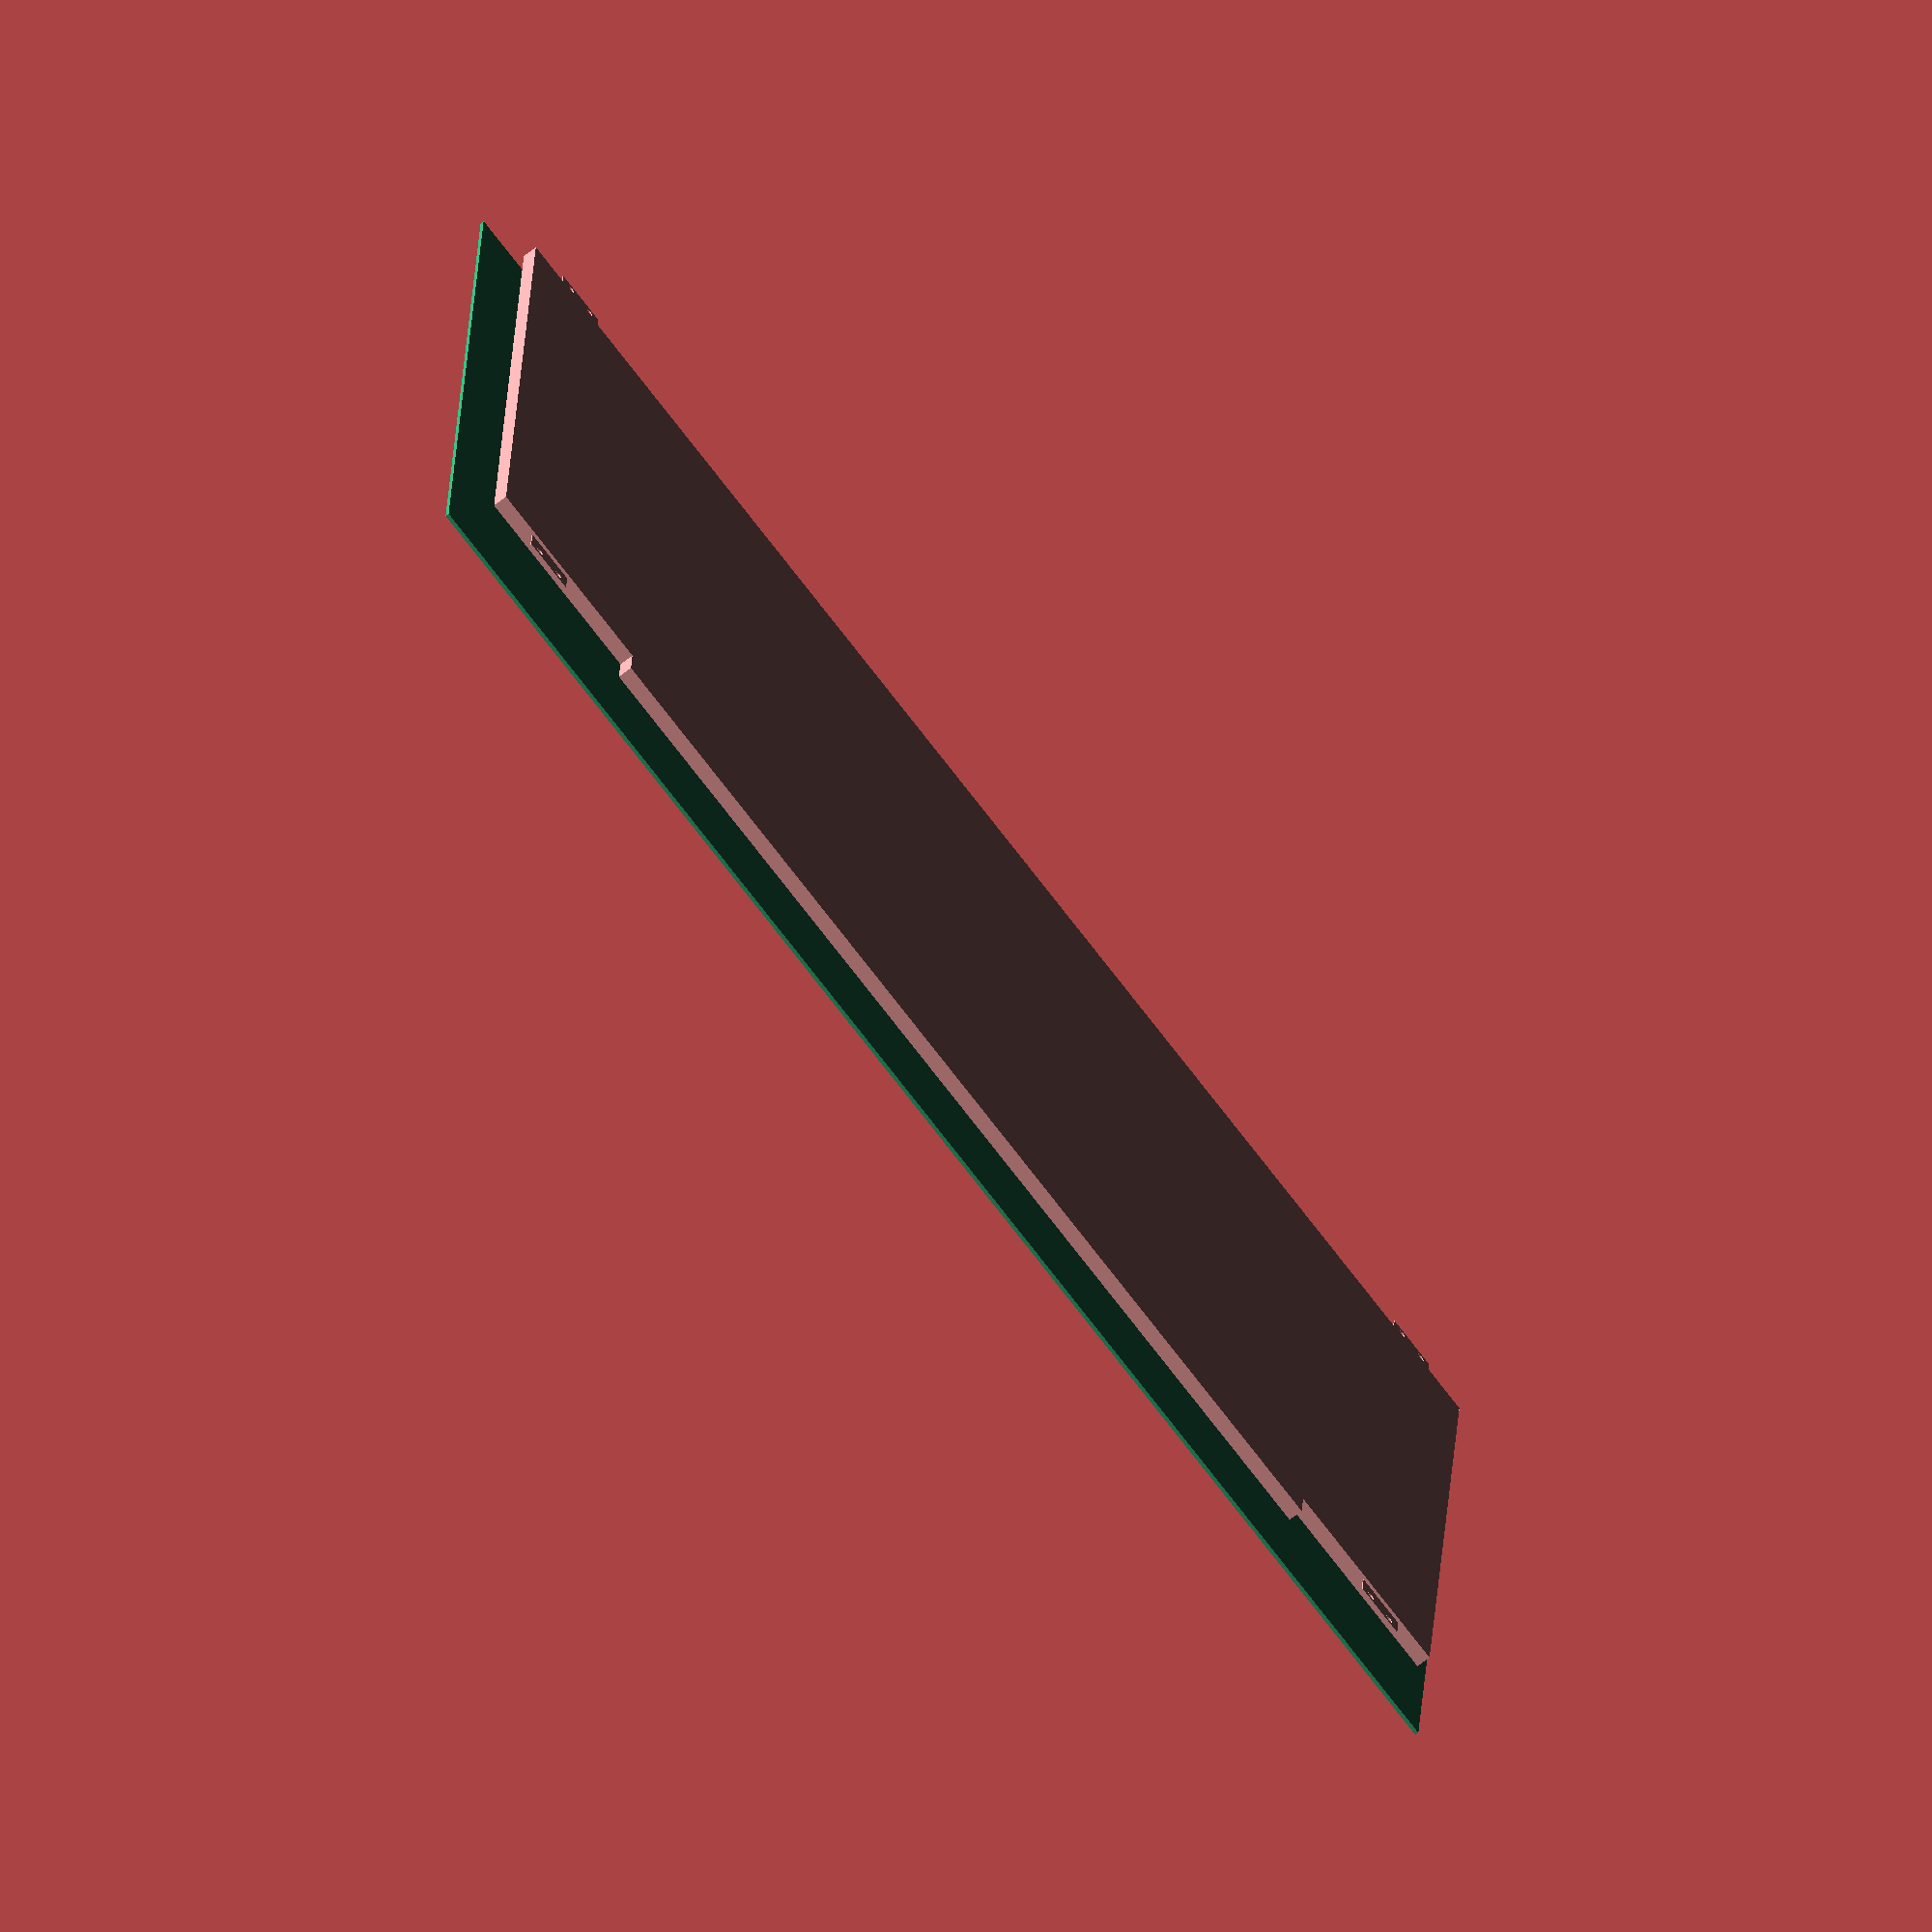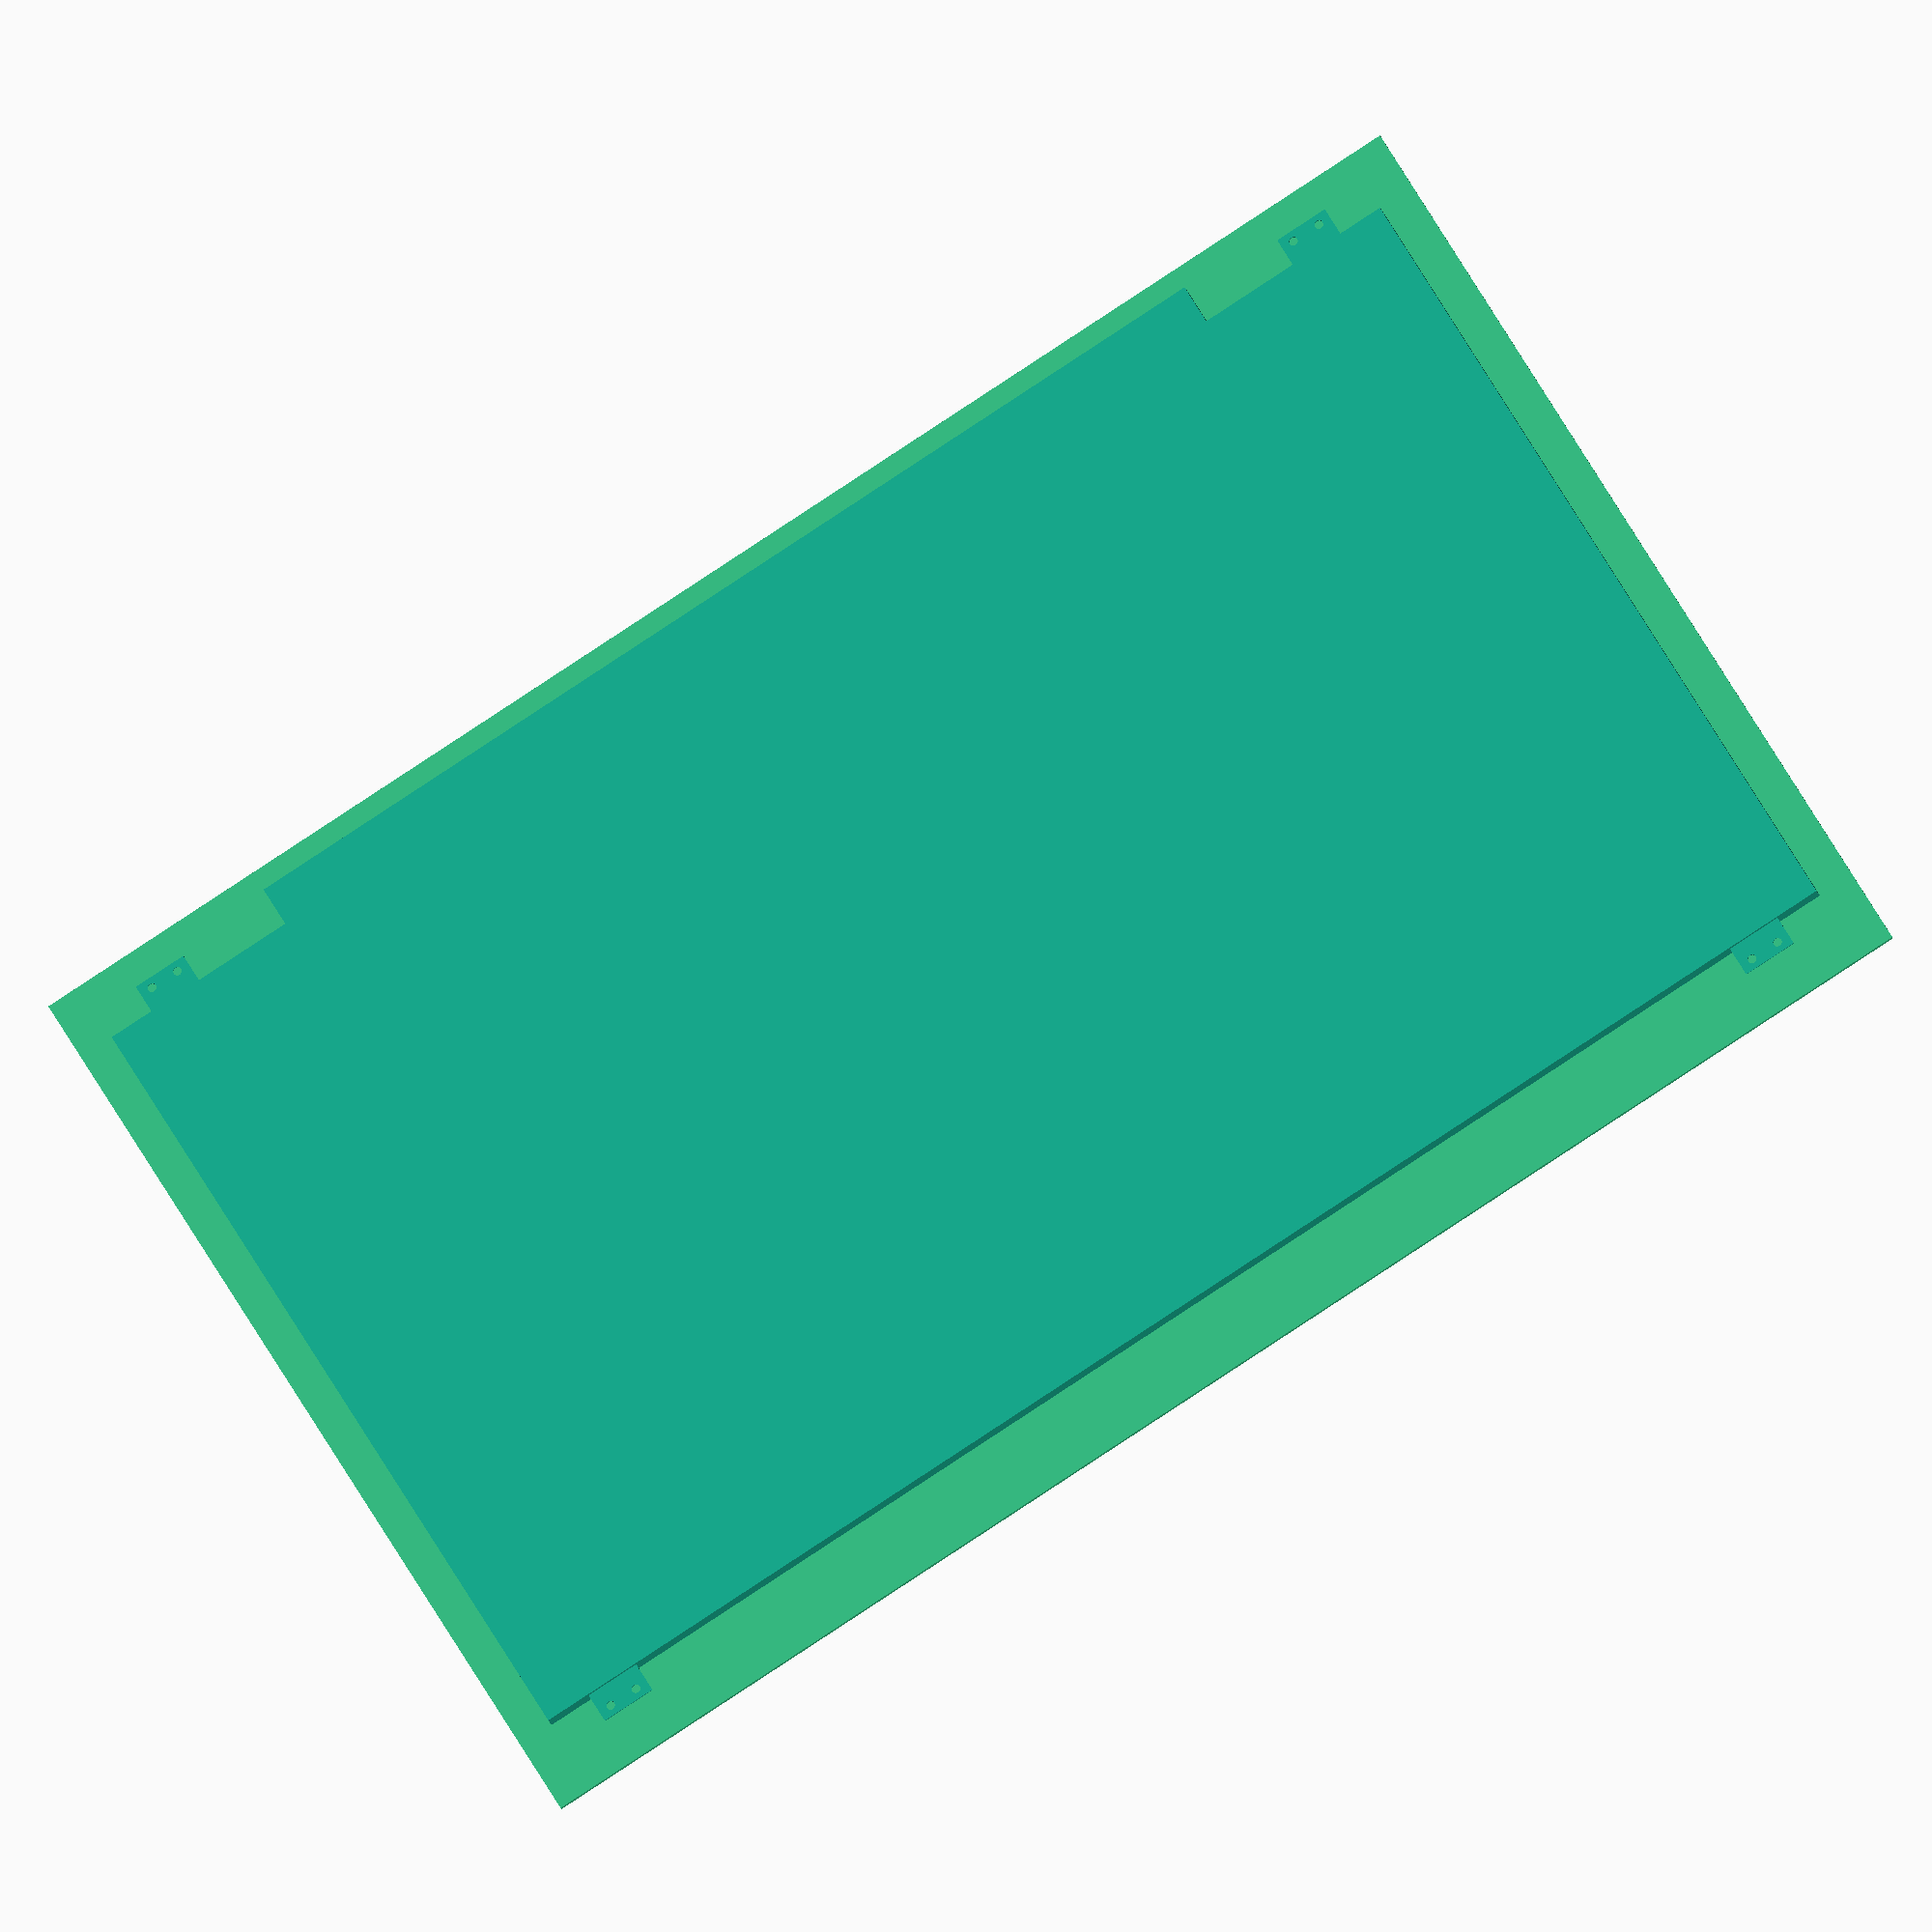
<openscad>
$fn = 20;

union() {
	linear_extrude(height = 4) {
		union() {
			translate(v = [0, 0, -1]) {
				color(alpha = 1.0, c = [0.9677975592919913, 0.44127456009157356, 0.5358103155058701]) {
					square(center = false, size = [400, 231]);
				}
			}
			translate(v = [0, -121.25, 0]) {
				translate(v = [54.75, 109.75, 0.0]) {
					color(alpha = 1.0, c = [0.8616090647292522, 0.536495730113334, 0.19548899031476086]) {
						square(center = false, size = [290.5, 11.5]);
					}
				}
			}
		}
	}
	translate(v = [180.0, 119.78, 2.9000000000000004]) {
		linear_extrude(height = 0.3) {
			translate(v = [192.5, 111.22, 0.0]) {
				difference() {
					color(alpha = 1.0, c = [0.21044753832183283, 0.6773105080456748, 0.6433941168468681]) {
						square(center = false, size = [15, 8.56]);
					}
					translate(v = [0, 1.55, 0]) {
						translate(v = [-4, 0, 0]) {
							translate(v = [7.5, 4.28, 0.0]) {
								color(alpha = 1.0, c = [0.6804189127793346, 0.6151497514677574, 0.19405452111445337]) {
									circle(r = 1.2);
								}
							}
						}
					}
					translate(v = [0, 1.55, 0]) {
						translate(v = [4, 0, 0]) {
							translate(v = [7.5, 4.28, 0.0]) {
								color(alpha = 1.0, c = [0.20125317221201128, 0.6907920815379025, 0.47966761189275336]) {
									circle(r = 1.2);
								}
							}
						}
					}
				}
			}
		}
	}
	translate(v = [-180.0, 119.78, 2.9000000000000004]) {
		linear_extrude(height = 0.3) {
			translate(v = [192.5, 111.22, 0.0]) {
				difference() {
					color(alpha = 1.0, c = [0.21044753832183283, 0.6773105080456748, 0.6433941168468681]) {
						square(center = false, size = [15, 8.56]);
					}
					translate(v = [0, 1.55, 0]) {
						translate(v = [-4, 0, 0]) {
							translate(v = [7.5, 4.28, 0.0]) {
								color(alpha = 1.0, c = [0.6804189127793346, 0.6151497514677574, 0.19405452111445337]) {
									circle(r = 1.2);
								}
							}
						}
					}
					translate(v = [0, 1.55, 0]) {
						translate(v = [4, 0, 0]) {
							translate(v = [7.5, 4.28, 0.0]) {
								color(alpha = 1.0, c = [0.20125317221201128, 0.6907920815379025, 0.47966761189275336]) {
									circle(r = 1.2);
								}
							}
						}
					}
				}
			}
		}
	}
	translate(v = [180.0, -119.78, 2.9000000000000004]) {
		linear_extrude(height = 0.3) {
			translate(v = [192.5, 111.22, 0.0]) {
				translate(v = [7.5, 4.28, 0]) {
					rotate(a = 180) {
						translate(v = [-7.5, -4.28, 0]) {
							difference() {
								color(alpha = 1.0, c = [0.21044753832183283, 0.6773105080456748, 0.6433941168468681]) {
									square(center = false, size = [15, 8.56]);
								}
								translate(v = [0, 1.55, 0]) {
									translate(v = [-4, 0, 0]) {
										translate(v = [7.5, 4.28, 0.0]) {
											color(alpha = 1.0, c = [0.6804189127793346, 0.6151497514677574, 0.19405452111445337]) {
												circle(r = 1.2);
											}
										}
									}
								}
								translate(v = [0, 1.55, 0]) {
									translate(v = [4, 0, 0]) {
										translate(v = [7.5, 4.28, 0.0]) {
											color(alpha = 1.0, c = [0.20125317221201128, 0.6907920815379025, 0.47966761189275336]) {
												circle(r = 1.2);
											}
										}
									}
								}
							}
						}
					}
				}
			}
		}
	}
	translate(v = [-180.0, -119.78, 2.9000000000000004]) {
		linear_extrude(height = 0.3) {
			translate(v = [192.5, 111.22, 0.0]) {
				translate(v = [7.5, 4.28, 0]) {
					rotate(a = 180) {
						translate(v = [-7.5, -4.28, 0]) {
							difference() {
								color(alpha = 1.0, c = [0.21044753832183283, 0.6773105080456748, 0.6433941168468681]) {
									square(center = false, size = [15, 8.56]);
								}
								translate(v = [0, 1.55, 0]) {
									translate(v = [-4, 0, 0]) {
										translate(v = [7.5, 4.28, 0.0]) {
											color(alpha = 1.0, c = [0.6804189127793346, 0.6151497514677574, 0.19405452111445337]) {
												circle(r = 1.2);
											}
										}
									}
								}
								translate(v = [0, 1.55, 0]) {
									translate(v = [4, 0, 0]) {
										translate(v = [7.5, 4.28, 0.0]) {
											color(alpha = 1.0, c = [0.20125317221201128, 0.6907920815379025, 0.47966761189275336]) {
												circle(r = 1.2);
											}
										}
									}
								}
							}
						}
					}
				}
			}
		}
	}
	translate(v = [0, 0, 3]) {
		translate(v = [9.0, 8.0, 0.0]) {
			color(alpha = 1.0, c = [0.8616090647292522, 0.536495730113334, 0.19548899031476086]) {
				square(center = false, size = [382, 215]);
			}
		}
	}
	translate(v = [0, 0, -7]) {
		translate(v = [0, -1.4699999999999989, 0]) {
			translate(v = [-10.0, -20.03, 0.0]) {
				color(alpha = 1.0, c = [0.20125317221201128, 0.6907920815379025, 0.47966761189275336]) {
					square(center = false, size = [420, 271.06]);
				}
			}
		}
	}
}

</openscad>
<views>
elev=70.9 azim=3.2 roll=307.6 proj=o view=solid
elev=198.1 azim=329.2 roll=166.9 proj=o view=wireframe
</views>
